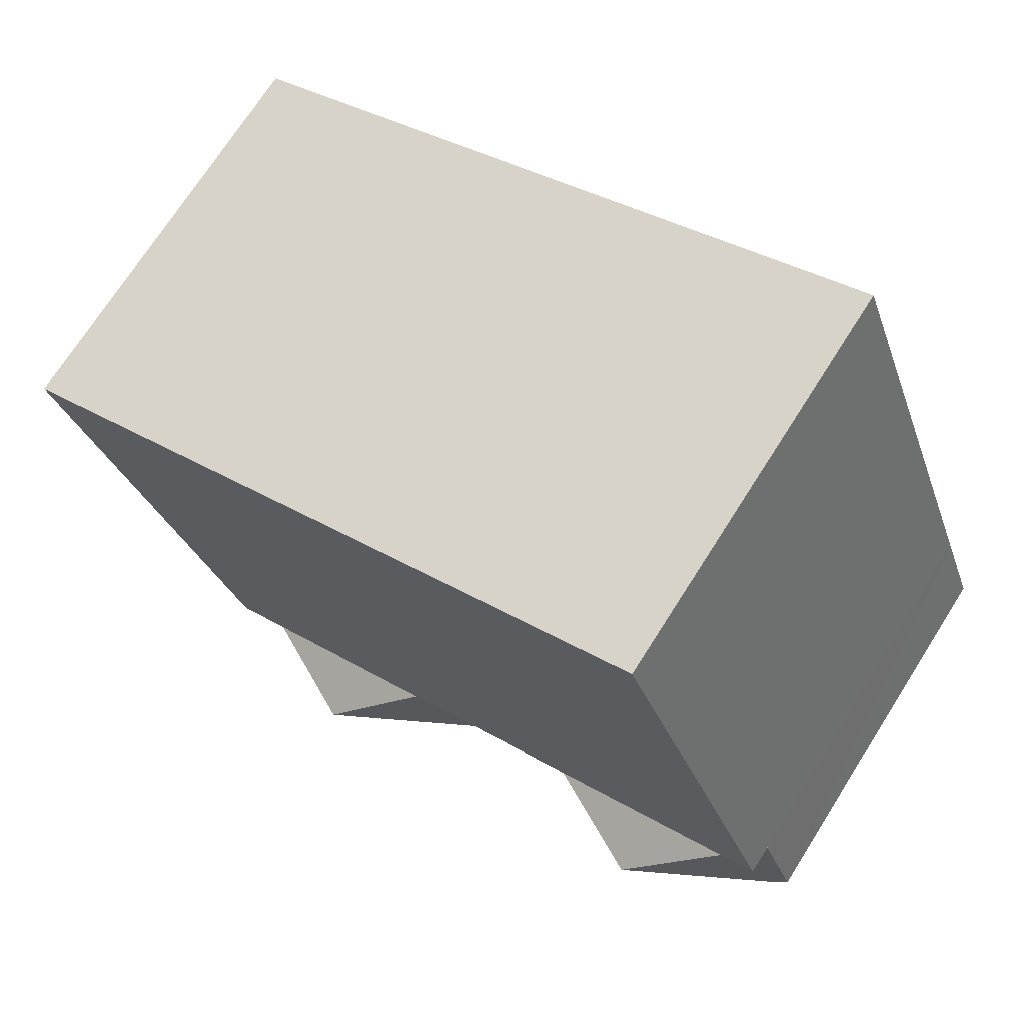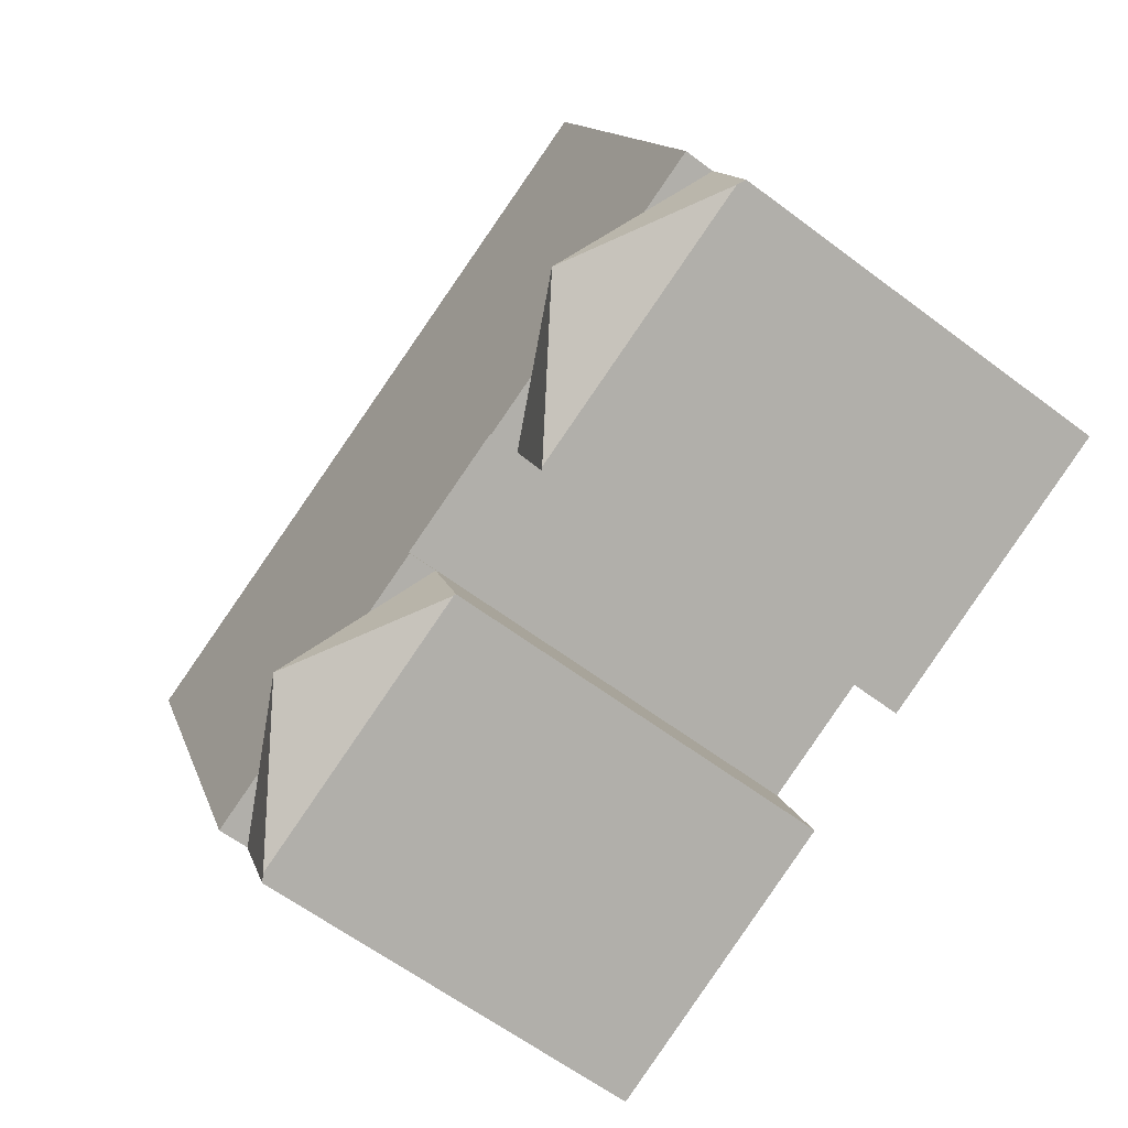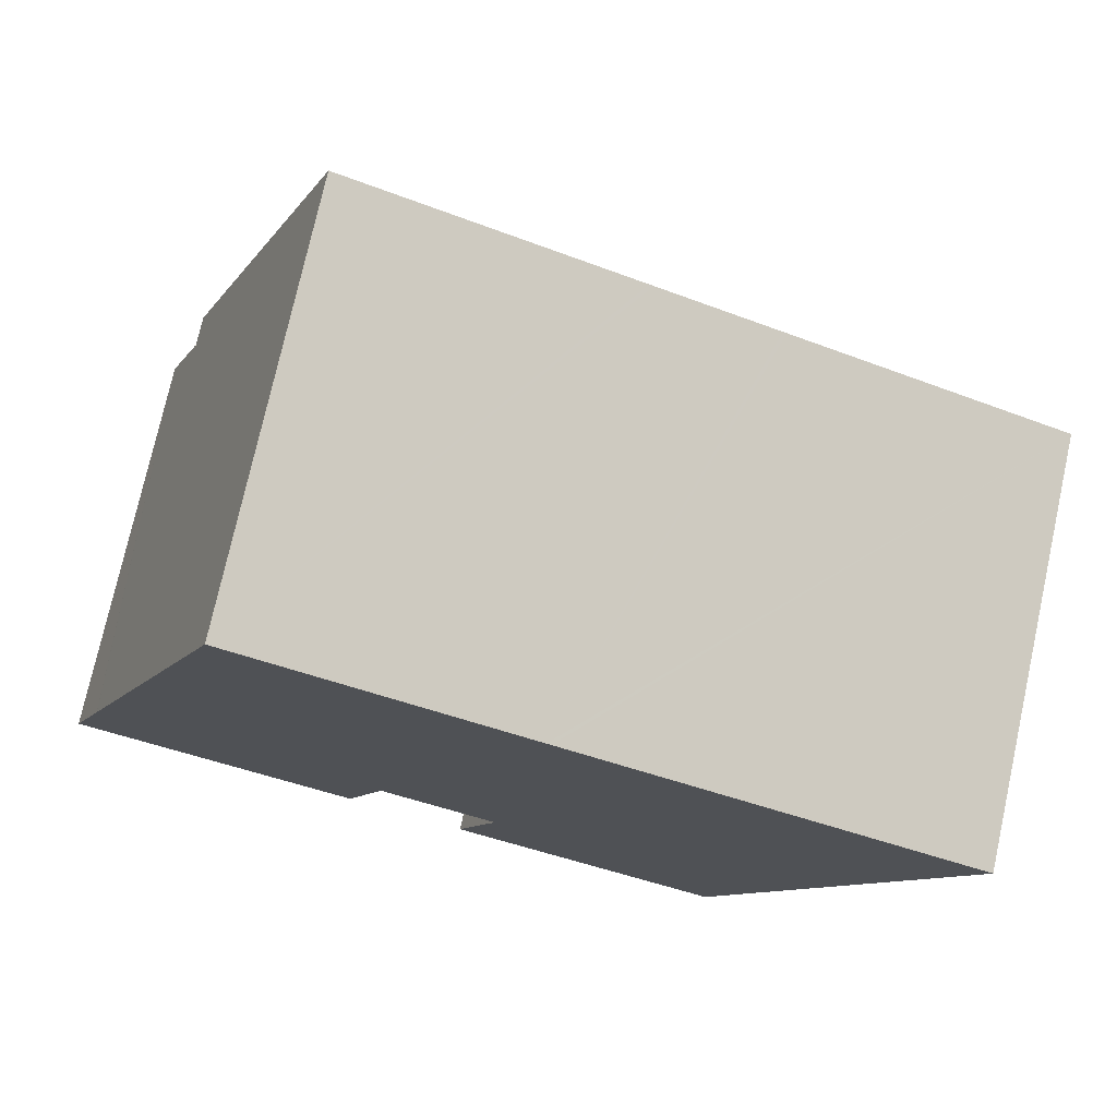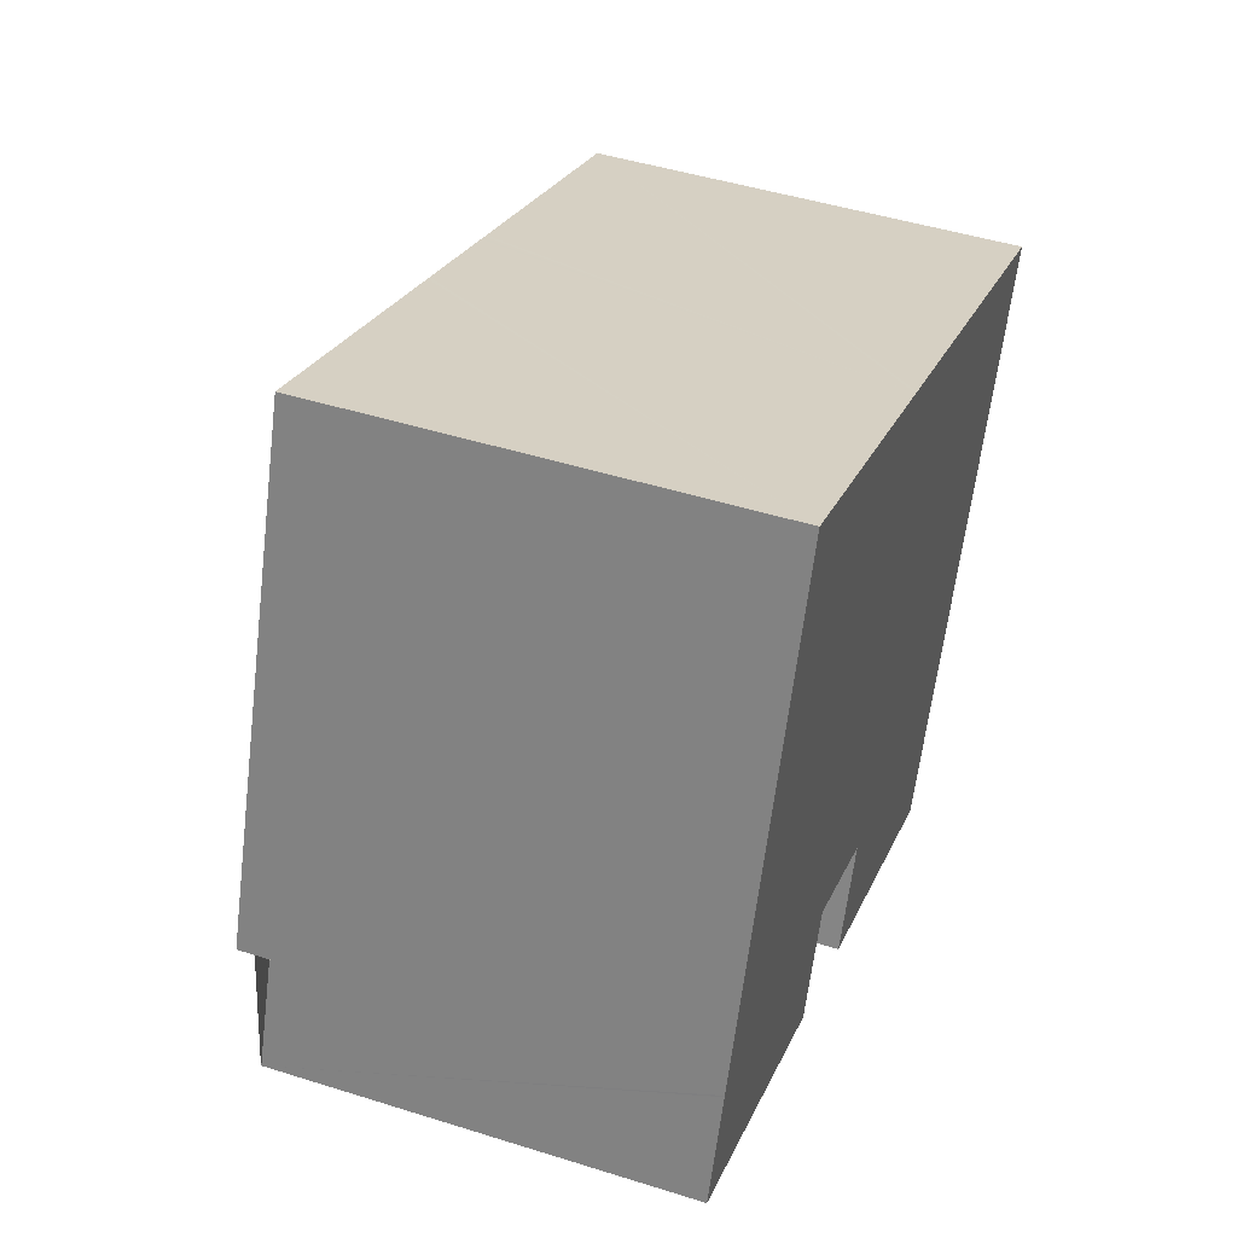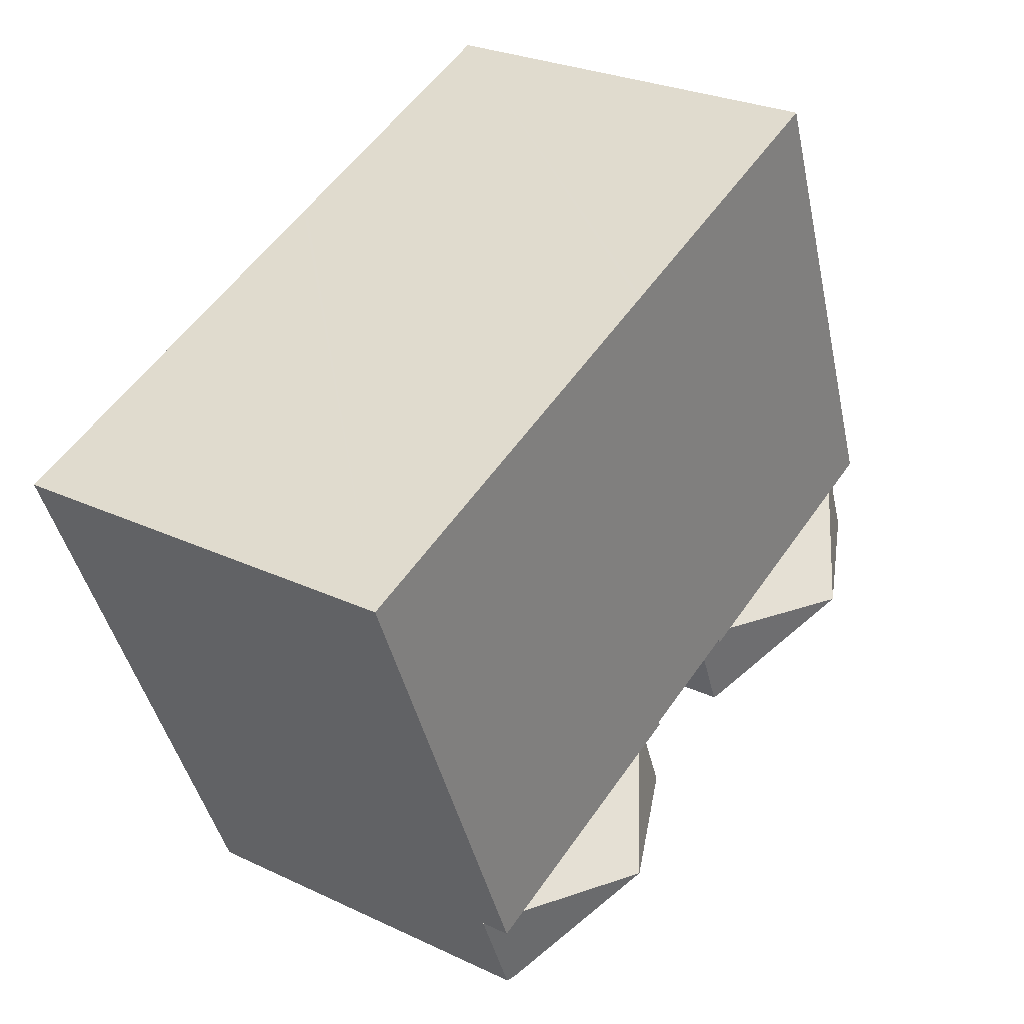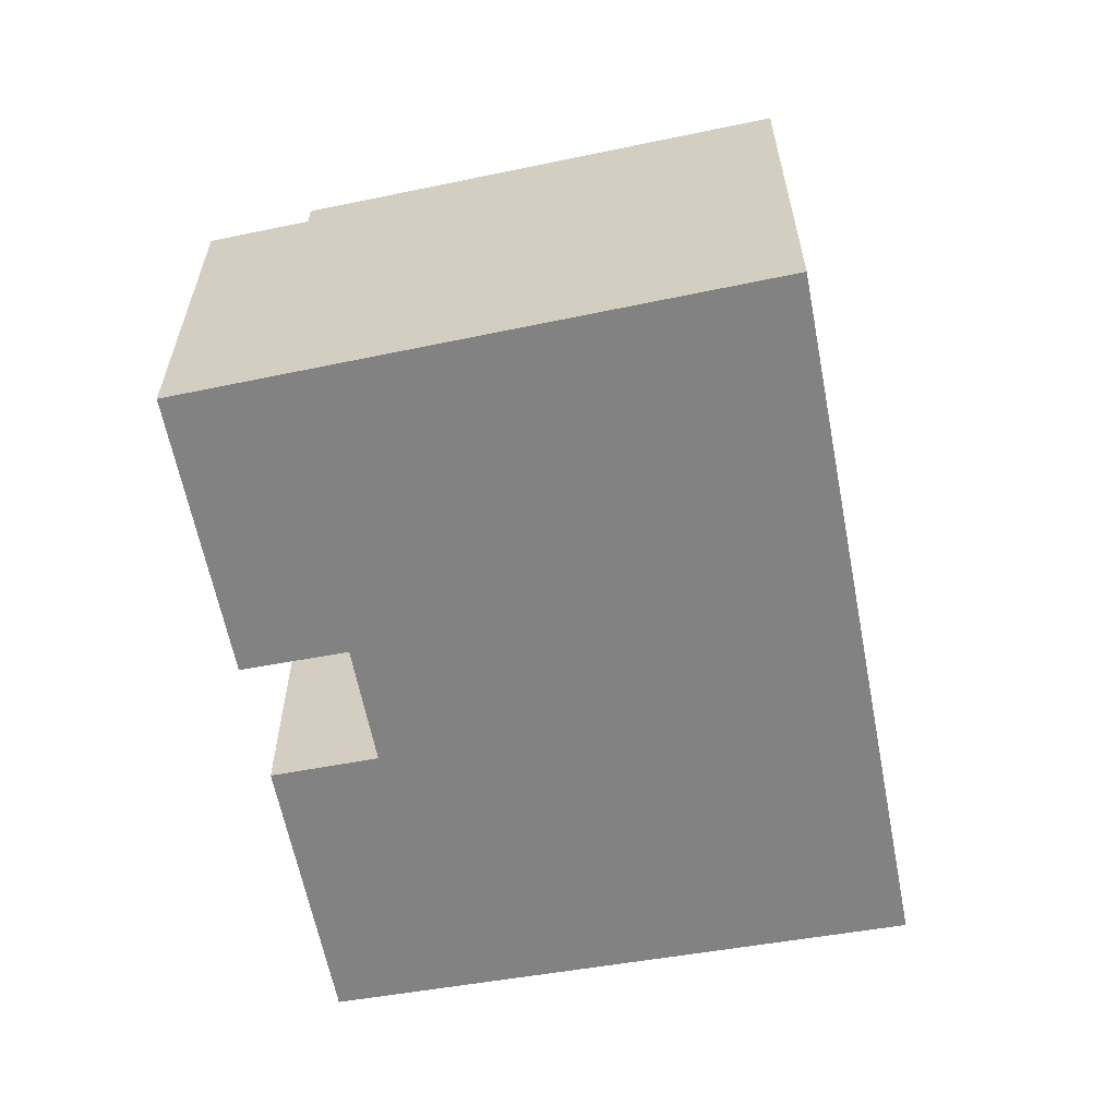
<metadata>
{"format":"obj","ext":"obj","renderer":"f3d","projection":"perspective","resolution":1024,"background":"white","views":[{"elev":71.8,"azim":-147.6,"up":"+Z"},{"elev":-61.0,"azim":-127.6,"up":"+Z"},{"elev":75.3,"azim":12.4,"up":"+Z"},{"elev":46.3,"azim":-70.2,"up":"+Z"},{"elev":26.9,"azim":126.3,"up":"+Z"},{"elev":-60.9,"azim":-57.6,"up":"+Y"}]}
</metadata>
<code>
v  3.71 11.1 -0.183
v  7.381 9.096 -0.239
v  7.357 9.197 -0.3
v  0.867 9.096 2.331
v  0.855 9.151 2.297
v  6.469 9.223 -2.547
v  6.403 9.262 -2.521
v  0.178 9.256 -0.07
v  0 9.151 5.603e-16
v  0.867 -1.427e-16 2.331
v  0.855 -1.407e-16 2.297
v  0 0 0
v  7.381 1.463e-17 -0.239
v  6.469 1.56e-16 -2.547
v  7.357 1.837e-17 -0.3
v  6.403 1.544e-16 -2.521
v  0.178 4.286e-18 -0.07
v  12.81 11.1 -3.774
v  9.216 9.23 -3.634
v  10.1 9.205 -1.389
v  9.26 9.256 -3.651
v  16.58 9.095 -3.87
v  10.13 9.095 -1.323
v  16.57 9.15 -3.903
v  15.63 9.15 -6.167
v  15.46 9.25 -6.101
v  9.216 2.225e-16 -3.634
v  15.63 3.776e-16 -6.167
v  15.46 3.736e-16 -6.101
v  9.26 2.236e-16 -3.651
v  10.13 8.101e-17 -1.323
v  10.1 8.505e-17 -1.389
v  16.58 2.37e-16 -3.87
v  16.57 2.39e-16 -3.903
v  4.913 9.847 13.2
v  7.381 9.847 -0.239
v  0.867 9.847 2.331
v  7.418 9.847 -0.145
v  7.585 9.847 -0.211
v  9.086 9.847 -0.804
v  9.983 9.847 -1.158
v  10.16 9.847 -1.23
v  16.58 9.847 -3.87
v  14.41 9.847 9.457
v  21.05 9.847 6.838
v  11.49 9.847 10.61
v  11.6 9.847 10.57
v  11.78 9.847 10.5
v  13.14 9.847 9.958
v  14.28 9.847 9.506
v  14.22 9.847 9.532
v  14.49 9.847 9.424
v  10.13 9.847 -1.323
v  4.913 -8.085e-16 13.2
v  11.49 -6.494e-16 10.61
v  11.6 -6.47e-16 10.57
v  11.78 -6.427e-16 10.5
v  13.14 -6.098e-16 9.958
v  14.22 -5.837e-16 9.532
v  21.05 -4.187e-16 6.838
v  14.41 -5.791e-16 9.457
v  14.28 -5.821e-16 9.506
v  14.49 -5.771e-16 9.424
v  10.16 7.532e-17 -1.23
v  9.983 7.091e-17 -1.158
v  7.418 8.879e-18 -0.145
v  9.086 4.923e-17 -0.804
v  7.585 1.292e-17 -0.211
g defaultobject
f 1 2 3
f 2 1 4
f 4 1 5
f 6 1 3
f 1 6 7
f 7 8 1
f 9 1 8
f 1 9 5
f 9 4 5
f 4 9 10
f 10 9 11
f 11 9 12
f 10 2 4
f 2 10 13
f 3 14 6
f 14 3 2
f 14 2 13
f 14 13 15
f 14 7 6
f 7 14 8
f 8 14 9
f 9 14 16
f 9 16 12
f 12 16 17
f 15 16 14
f 16 15 13
f 16 13 10
f 16 10 17
f 17 10 11
f 17 11 12
f 18 19 20
f 19 18 21
f 22 20 23
f 20 22 18
f 18 22 24
f 25 18 24
f 18 25 26
f 26 21 18
f 26 19 21
f 19 26 25
f 19 25 27
f 27 25 28
f 27 28 29
f 27 29 30
f 27 20 19
f 20 27 23
f 23 27 31
f 31 27 32
f 31 22 23
f 22 31 33
f 22 25 24
f 25 22 28
f 28 22 33
f 28 33 34
f 30 32 27
f 32 30 29
f 32 29 28
f 32 28 34
f 32 34 31
f 31 34 33
f 35 36 37
f 36 35 38
f 38 35 39
f 39 35 40
f 40 35 41
f 41 35 42
f 42 35 43
f 43 35 44
f 43 44 45
f 44 35 46
f 44 46 47
f 44 47 48
f 44 48 49
f 44 49 50
f 50 49 51
f 45 44 52
f 43 53 42
f 54 46 35
f 46 54 47
f 47 54 48
f 48 54 49
f 49 54 51
f 51 54 55
f 51 55 50
f 50 55 44
f 44 55 52
f 52 55 45
f 45 55 56
f 45 56 57
f 45 57 58
f 45 58 59
f 45 59 60
f 60 59 61
f 61 59 62
f 60 61 63
f 60 43 45
f 43 60 33
f 33 53 43
f 53 33 31
f 64 41 42
f 41 64 40
f 40 64 39
f 39 64 38
f 38 64 65
f 38 65 66
f 66 65 67
f 66 67 68
f 13 37 36
f 37 13 10
f 31 42 53
f 42 31 64
f 10 35 37
f 35 10 54
f 66 36 38
f 36 66 13
f 66 57 56
f 57 66 68
f 57 68 58
f 58 68 67
f 58 67 59
f 59 67 65
f 59 65 62
f 62 65 61
f 61 65 64
f 61 64 63
f 63 64 60
f 60 64 31
f 60 31 33
f 10 55 54
f 55 10 13
f 55 13 56
f 56 13 66

</code>
